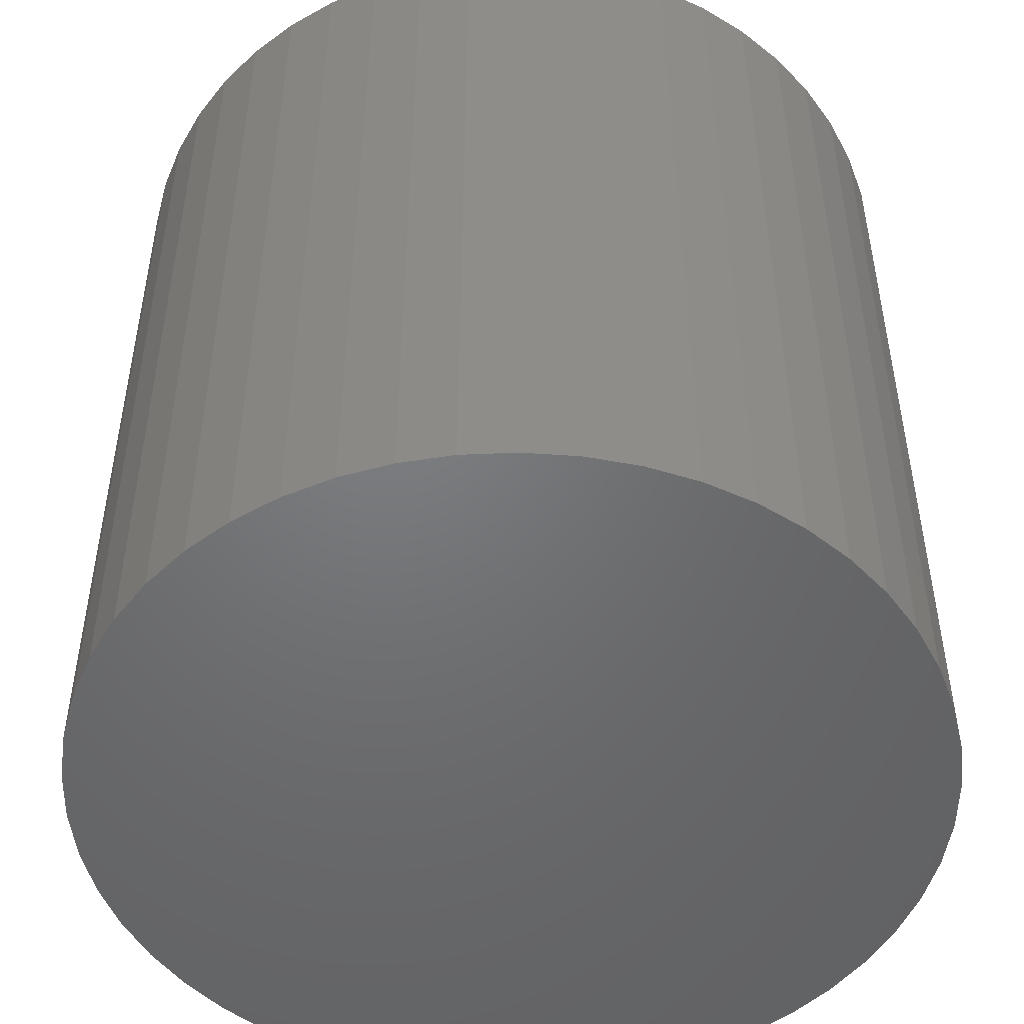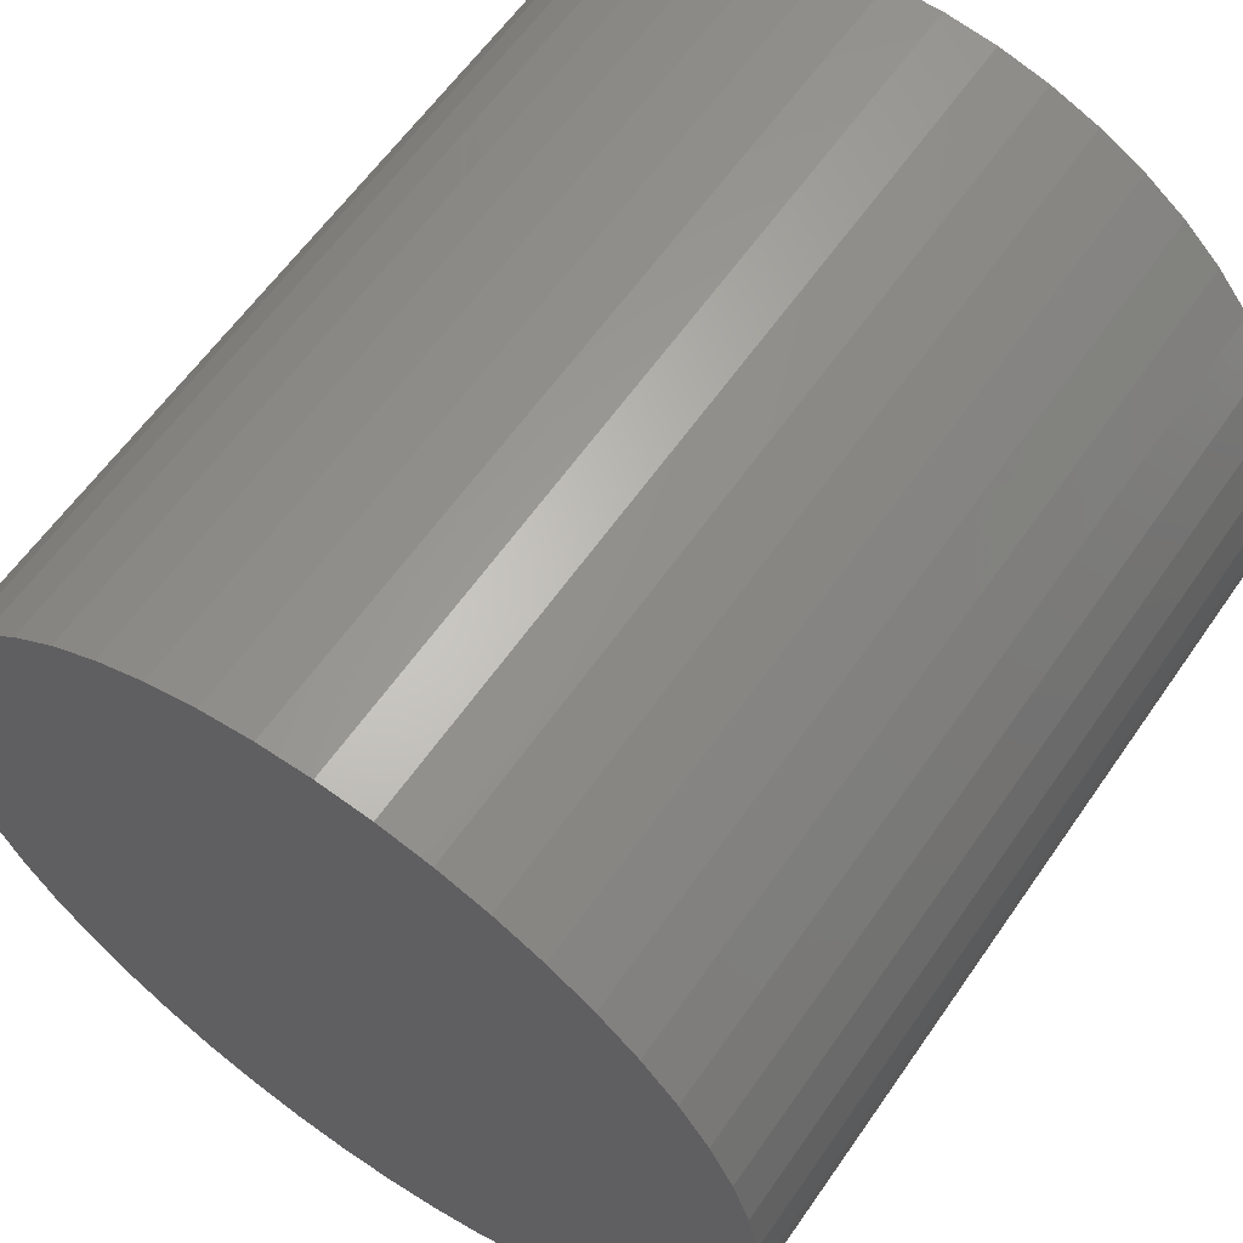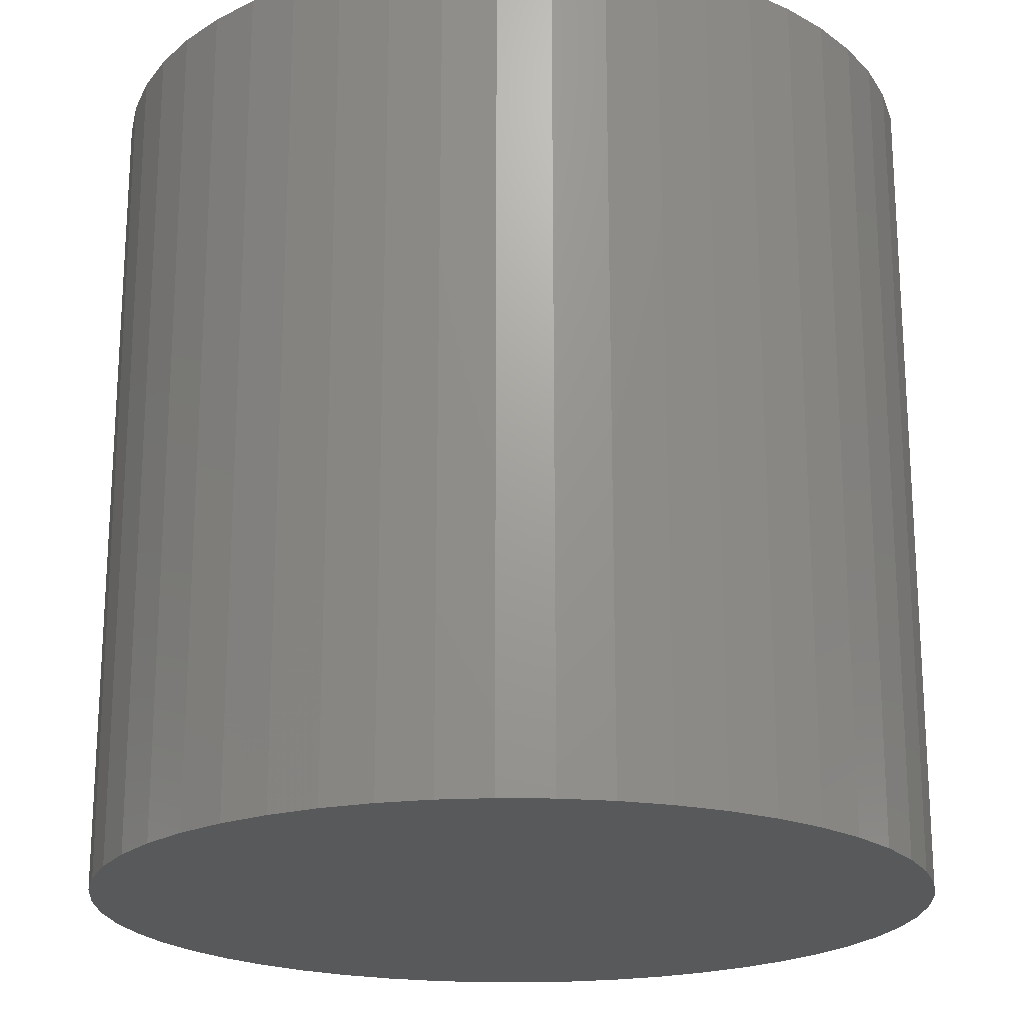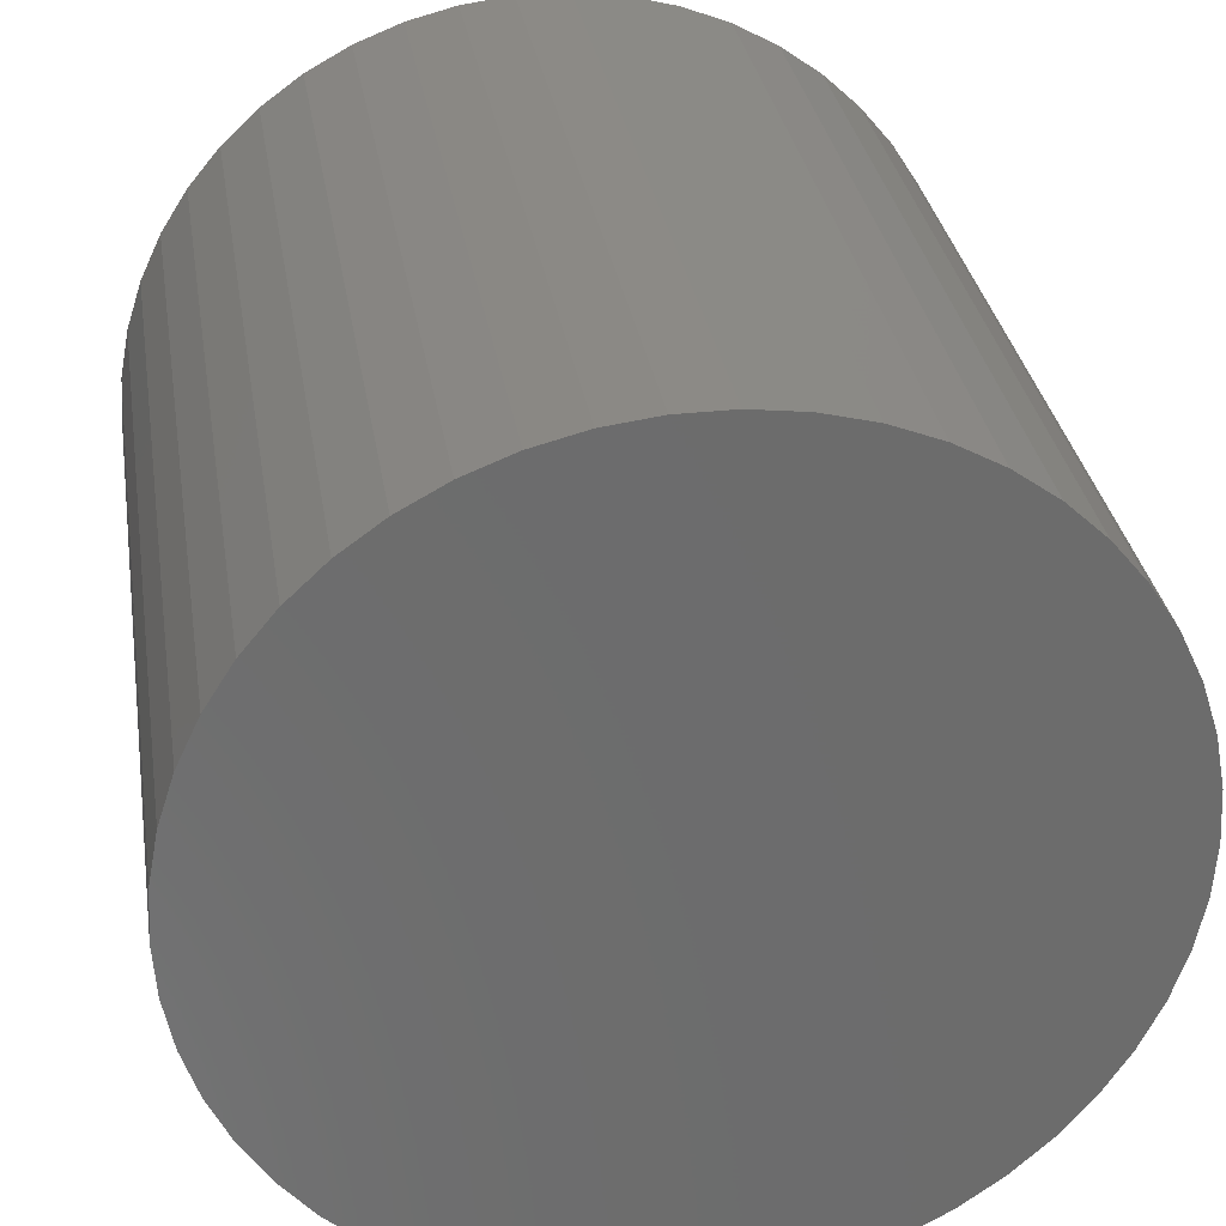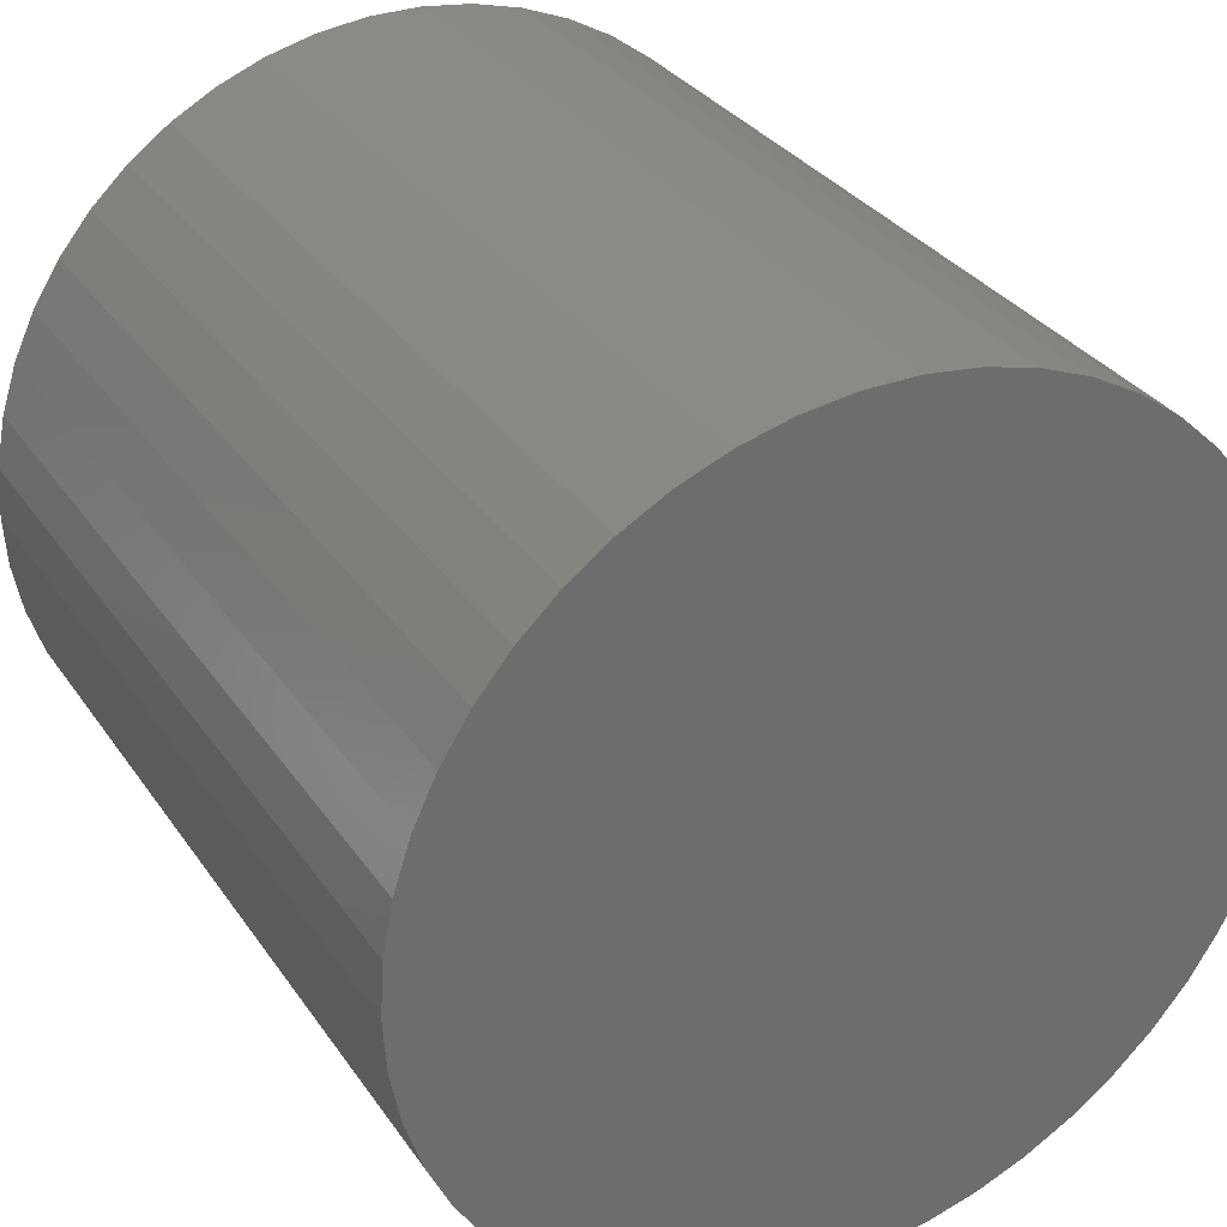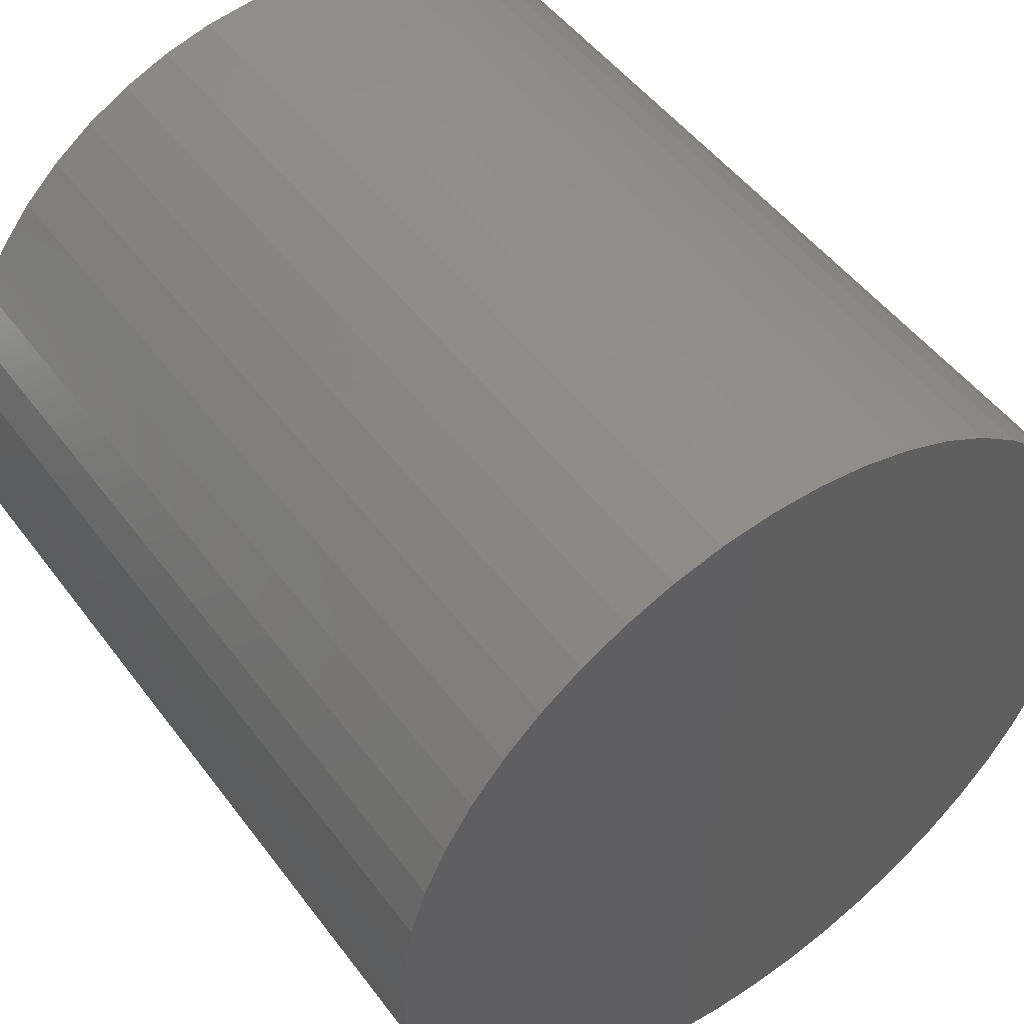
<metadata>
{"format":"stl","ext":"stl","renderer":"f3d","projection":"perspective","resolution":1024,"background":"white","views":[{"elev":-49.8,"azim":-98.1,"up":"+Z"},{"elev":60.9,"azim":-145.4,"up":"+Y"},{"elev":-20.7,"azim":-30.4,"up":"+Z"},{"elev":31.4,"azim":-8.9,"up":"+Y"},{"elev":31.4,"azim":151.6,"up":"+Y"},{"elev":49.7,"azim":-35.3,"up":"+Y"}]}
</metadata>
<code>
# stl→obj: 104 verts, 204 faces
v 10 0 0
v 9.921 1.253 0
v 10 0 20
v 9.921 1.253 20
v 0 0 0
v 0 0 20
v 9.686 2.487 0
v 9.686 2.487 20
v 9.298 3.681 0
v 9.298 3.681 20
v 8.763 4.818 0
v 8.763 4.818 20
v 8.09 5.878 0
v 8.09 5.878 20
v 7.29 6.845 0
v 7.29 6.845 20
v 6.374 7.705 0
v 6.374 7.705 20
v 5.358 8.443 0
v 5.358 8.443 20
v 4.258 9.048 0
v 4.258 9.048 20
v 3.09 9.511 0
v 3.09 9.511 20
v 1.874 9.823 0
v 1.874 9.823 20
v 0.6279 9.98 0
v 0.6279 9.98 20
v -0.6279 9.98 0
v -0.6279 9.98 20
v -1.874 9.823 0
v -1.874 9.823 20
v -3.09 9.511 0
v -3.09 9.511 20
v -4.258 9.048 0
v -4.258 9.048 20
v -5.358 8.443 0
v -5.358 8.443 20
v -6.374 7.705 0
v -6.374 7.705 20
v -7.29 6.845 0
v -7.29 6.845 20
v -8.09 5.878 0
v -8.09 5.878 20
v -8.763 4.818 0
v -8.763 4.818 20
v -9.298 3.681 0
v -9.298 3.681 20
v -9.686 2.487 0
v -9.686 2.487 20
v -9.921 1.253 0
v -9.921 1.253 20
v -10 -2.05e-12 0
v -10 -2.05e-12 20
v -9.921 -1.253 0
v -9.921 -1.253 20
v -9.686 -2.487 0
v -9.686 -2.487 20
v -9.298 -3.681 0
v -9.298 -3.681 20
v -8.763 -4.818 0
v -8.763 -4.818 20
v -8.09 -5.878 0
v -8.09 -5.878 20
v -7.29 -6.845 0
v -7.29 -6.845 20
v -6.374 -7.705 0
v -6.374 -7.705 20
v -5.358 -8.443 0
v -5.358 -8.443 20
v -4.258 -9.048 0
v -4.258 -9.048 20
v -3.09 -9.511 0
v -3.09 -9.511 20
v -1.874 -9.823 0
v -1.874 -9.823 20
v -0.6279 -9.98 0
v -0.6279 -9.98 20
v 0.6279 -9.98 0
v 0.6279 -9.98 20
v 1.874 -9.823 0
v 1.874 -9.823 20
v 3.09 -9.511 0
v 3.09 -9.511 20
v 4.258 -9.048 0
v 4.258 -9.048 20
v 5.358 -8.443 0
v 5.358 -8.443 20
v 6.374 -7.705 0
v 6.374 -7.705 20
v 7.29 -6.845 0
v 7.29 -6.845 20
v 8.09 -5.878 0
v 8.09 -5.878 20
v 8.763 -4.818 0
v 8.763 -4.818 20
v 9.298 -3.681 0
v 9.298 -3.681 20
v 9.686 -2.487 0
v 9.686 -2.487 20
v 9.921 -1.253 0
v 9.921 -1.253 20
v 10 4.092e-12 0
v 10 4.092e-12 20
f 1 2 3
f 2 4 3
f 1 5 2
f 3 4 6
f 2 7 4
f 7 8 4
f 2 5 7
f 4 8 6
f 7 9 8
f 9 10 8
f 7 5 9
f 8 10 6
f 9 11 10
f 11 12 10
f 9 5 11
f 10 12 6
f 11 13 12
f 13 14 12
f 11 5 13
f 12 14 6
f 13 15 14
f 15 16 14
f 13 5 15
f 14 16 6
f 15 17 16
f 17 18 16
f 15 5 17
f 16 18 6
f 17 19 18
f 19 20 18
f 17 5 19
f 18 20 6
f 19 21 20
f 21 22 20
f 19 5 21
f 20 22 6
f 21 23 22
f 23 24 22
f 21 5 23
f 22 24 6
f 23 25 24
f 25 26 24
f 23 5 25
f 24 26 6
f 25 27 26
f 27 28 26
f 25 5 27
f 26 28 6
f 27 29 28
f 29 30 28
f 27 5 29
f 28 30 6
f 29 31 30
f 31 32 30
f 29 5 31
f 30 32 6
f 31 33 32
f 33 34 32
f 31 5 33
f 32 34 6
f 33 35 34
f 35 36 34
f 33 5 35
f 34 36 6
f 35 37 36
f 37 38 36
f 35 5 37
f 36 38 6
f 37 39 38
f 39 40 38
f 37 5 39
f 38 40 6
f 39 41 40
f 41 42 40
f 39 5 41
f 40 42 6
f 41 43 42
f 43 44 42
f 41 5 43
f 42 44 6
f 43 45 44
f 45 46 44
f 43 5 45
f 44 46 6
f 45 47 46
f 47 48 46
f 45 5 47
f 46 48 6
f 47 49 48
f 49 50 48
f 47 5 49
f 48 50 6
f 49 51 50
f 51 52 50
f 49 5 51
f 50 52 6
f 51 53 52
f 53 54 52
f 51 5 53
f 52 54 6
f 53 55 54
f 55 56 54
f 53 5 55
f 54 56 6
f 55 57 56
f 57 58 56
f 55 5 57
f 56 58 6
f 57 59 58
f 59 60 58
f 57 5 59
f 58 60 6
f 59 61 60
f 61 62 60
f 59 5 61
f 60 62 6
f 61 63 62
f 63 64 62
f 61 5 63
f 62 64 6
f 63 65 64
f 65 66 64
f 63 5 65
f 64 66 6
f 65 67 66
f 67 68 66
f 65 5 67
f 66 68 6
f 67 69 68
f 69 70 68
f 67 5 69
f 68 70 6
f 69 71 70
f 71 72 70
f 69 5 71
f 70 72 6
f 71 73 72
f 73 74 72
f 71 5 73
f 72 74 6
f 73 75 74
f 75 76 74
f 73 5 75
f 74 76 6
f 75 77 76
f 77 78 76
f 75 5 77
f 76 78 6
f 77 79 78
f 79 80 78
f 77 5 79
f 78 80 6
f 79 81 80
f 81 82 80
f 79 5 81
f 80 82 6
f 81 83 82
f 83 84 82
f 81 5 83
f 82 84 6
f 83 85 84
f 85 86 84
f 83 5 85
f 84 86 6
f 85 87 86
f 87 88 86
f 85 5 87
f 86 88 6
f 87 89 88
f 89 90 88
f 87 5 89
f 88 90 6
f 89 91 90
f 91 92 90
f 89 5 91
f 90 92 6
f 91 93 92
f 93 94 92
f 91 5 93
f 92 94 6
f 93 95 94
f 95 96 94
f 93 5 95
f 94 96 6
f 95 97 96
f 97 98 96
f 95 5 97
f 96 98 6
f 97 99 98
f 99 100 98
f 97 5 99
f 98 100 6
f 99 101 100
f 101 102 100
f 99 5 101
f 100 102 6
f 101 103 102
f 103 104 102
f 101 5 103
f 102 104 6
f 103 2 104
f 2 4 104
f 103 5 2
f 104 4 6

</code>
